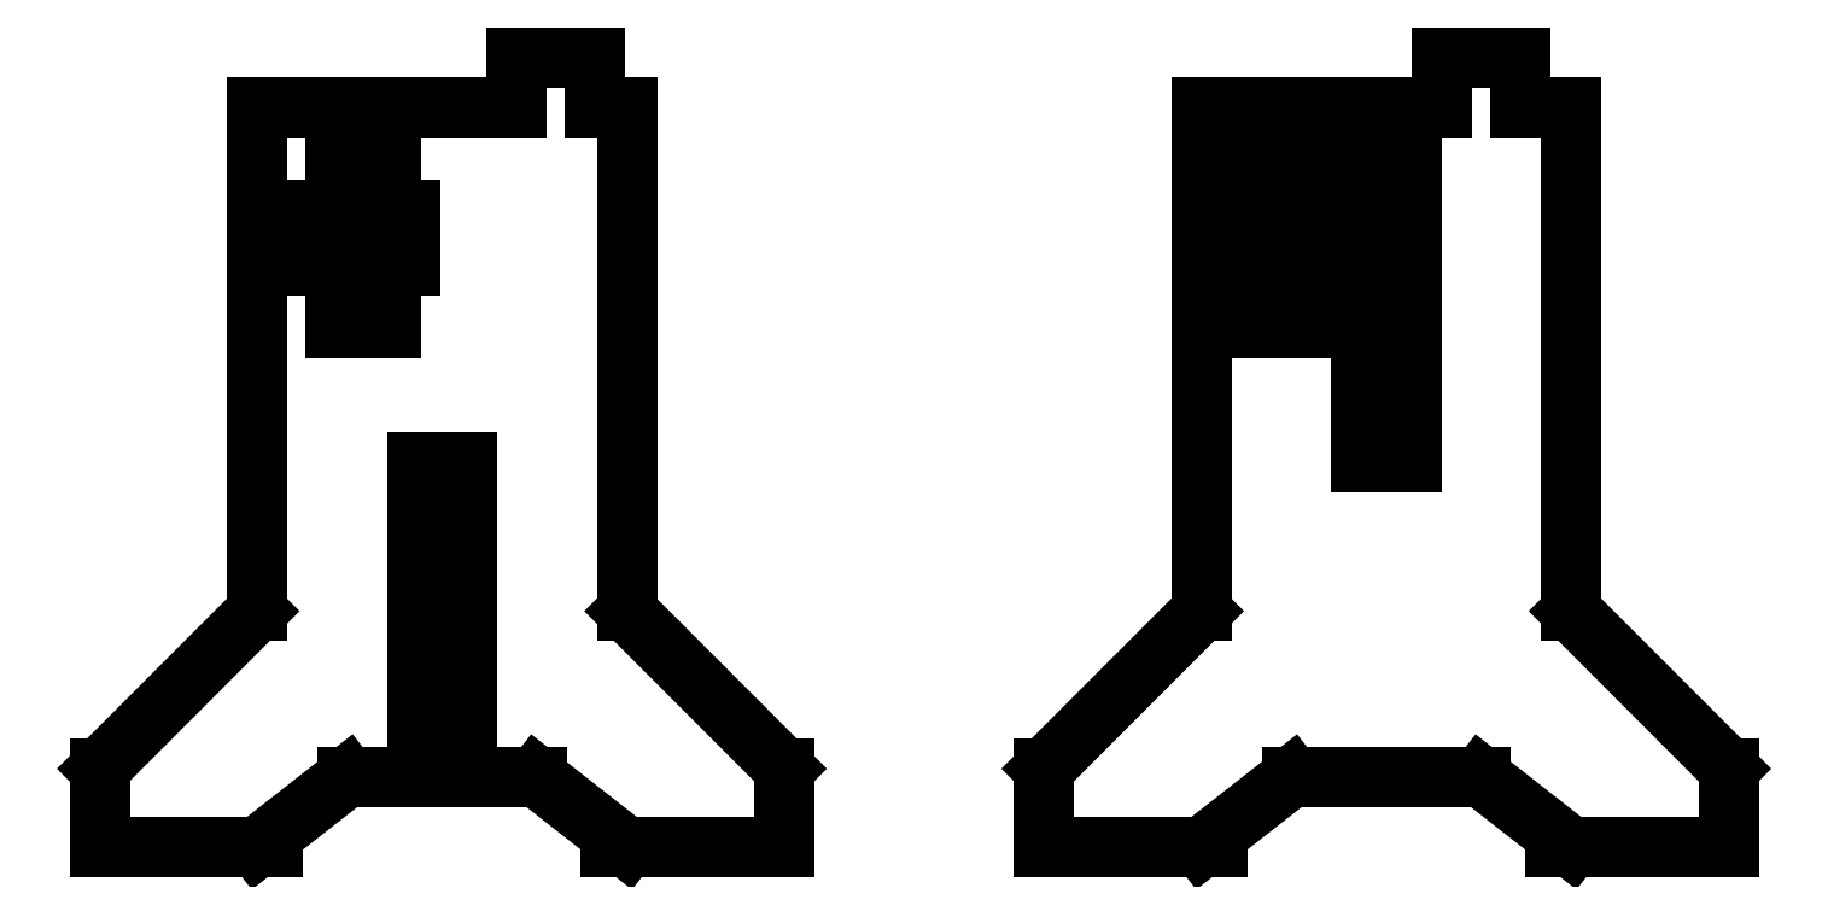
<metadata>
{"format":"dxf","ext":"dxf","renderer":"ezdxf+matplotlib","layout":"modelspace","background":"white","min_lineweight":24,"dpi":150}
</metadata>
<code>
0
SECTION
2
ENTITIES
0
LINE
8
0
10
10.75
20
-23.5
30
0
11
11.75
21
-23.5
31
0
0
LINE
8
0
10
68.5
20
23.5
30
0
11
70.75
21
23.5
31
0
0
LINE
8
0
10
68.5
20
26.68
30
0
11
68.5
21
23.5
31
0
0
LINE
8
0
10
63.5
20
26.68
30
0
11
68.5
21
26.68
31
0
0
LINE
8
0
10
-6.75
20
17
30
0
11
-6.75
21
23.5
31
0
0
LINE
8
0
10
-8
20
13.5
30
0
11
-8
21
17
31
0
0
LINE
8
0
10
-6.75
20
13.5
30
0
11
-8
21
13.5
31
0
0
LINE
8
0
10
-2
20
17
30
0
11
-2
21
13.5
31
0
0
LINE
8
0
10
-10.75
20
-23.5
30
0
11
-11.75
21
-23.5
31
0
0
LINE
8
0
10
-21.75
20
-23.5
30
0
11
-21.75
21
-18.5
31
0
0
LINE
8
0
10
63.5
20
23.5
30
0
11
63.5
21
26.68
31
0
0
LINE
8
0
10
-11.75
20
-23.5
30
0
11
-21.75
21
-23.5
31
0
0
LINE
8
0
10
61.59
20
23.5
30
0
11
61.59
21
1
31
0
0
LINE
8
0
10
-3.25
20
13.5
30
0
11
-3.25
21
9.5
31
0
0
LINE
8
0
10
-3.25
20
9.5
30
0
11
-6.75
21
9.5
31
0
0
LINE
8
0
10
-3.25
20
17
30
0
11
-2
21
17
31
0
0
LINE
8
0
10
-6.75
20
9.5
30
0
11
-6.75
21
13.5
31
0
0
LINE
8
0
10
11.75
20
-23.5
30
0
11
21.75
21
-23.5
31
0
0
LINE
8
0
10
21.75
20
-23.5
30
0
11
21.75
21
-18.5
31
0
0
LINE
8
0
10
-2
20
13.5
30
0
11
-3.25
21
13.5
31
0
0
LINE
8
0
10
61.59
20
1
30
0
11
60
21
1
31
0
0
LINE
8
0
10
-8
20
17
30
0
11
-6.75
21
17
31
0
0
LINE
8
0
10
-3.25
20
23.5
30
0
11
-3.25
21
17
31
0
0
LINE
8
0
10
48.25
20
-23.5
30
0
11
54
21
-19
31
0
0
LINE
8
0
10
-3.25
20
23.5
30
0
11
3.25
21
23.5
31
0
0
LINE
8
0
10
11.75
20
-23.5
30
0
11
6
21
-19
31
0
0
LINE
8
0
10
66
20
-19
30
0
11
61.59
21
-19
31
0
0
LINE
8
0
10
70.75
20
23.5
30
0
11
71.75
21
23.5
31
0
0
LINE
8
0
10
61.59
20
23.5
30
0
11
63.5
21
23.5
31
0
0
LINE
8
0
10
56.5
20
23.5
30
0
11
58.41
21
23.5
31
0
0
LINE
8
0
10
58.41
20
23.5
30
0
11
58.41
21
1
31
0
0
LINE
8
0
10
49.25
20
23.5
30
0
11
48.25
21
23.5
31
0
0
LINE
8
0
10
48.25
20
-23.5
30
0
11
38.25
21
-23.5
31
0
0
LINE
8
0
10
38.25
20
-23.5
30
0
11
38.25
21
-18.5
31
0
0
LINE
8
0
10
9.75
20
23.5
30
0
11
10.75
21
23.5
31
0
0
LINE
8
0
10
-11.75
20
23.5
30
0
11
-11.75
21
-8.489
31
0
0
LINE
8
0
10
-10.75
20
23.5
30
0
11
-6.75
21
23.5
31
0
0
LINE
8
0
10
54
20
-19
30
0
11
58.41
21
-19
31
0
0
LINE
8
0
10
56.5
20
23.5
30
0
11
56.75
21
23.5
31
0
0
LINE
8
0
10
1.587
20
-19
30
0
11
1.587
21
1
31
0
0
LINE
8
0
10
48.25
20
23.5
30
0
11
48.25
21
-8.489
31
0
0
LINE
8
0
10
10.75
20
23.5
30
0
11
11.75
21
23.5
31
0
0
LINE
8
0
10
1.587
20
1
30
0
11
0
21
1
31
0
0
LINE
8
0
10
38.25
20
-18.5
30
0
11
48.25
21
-8.489
31
0
0
LINE
8
0
10
71.75
20
-23.5
30
0
11
81.75
21
-23.5
31
0
0
LINE
8
0
10
-1.587
20
-19
30
0
11
-1.587
21
1
31
0
0
LINE
8
0
10
81.75
20
-18.5
30
0
11
71.75
21
-8.489
31
0
0
LINE
8
0
10
71.75
20
23.5
30
0
11
71.75
21
-8.489
31
0
0
LINE
8
0
10
70.75
20
-23.5
30
0
11
71.75
21
-23.5
31
0
0
LINE
8
0
10
-21.75
20
-18.5
30
0
11
-11.75
21
-8.489
31
0
0
LINE
8
0
10
49.25
20
-23.5
30
0
11
48.25
21
-23.5
31
0
0
LINE
8
0
10
58.41
20
1
30
0
11
60
21
1
31
0
0
LINE
8
0
10
-10.75
20
23.5
30
0
11
-11.75
21
23.5
31
0
0
LINE
8
0
10
11.75
20
23.5
30
0
11
11.75
21
-8.489
31
0
0
LINE
8
0
10
-1.587
20
1
30
0
11
0
21
1
31
0
0
LINE
8
0
10
81.75
20
-23.5
30
0
11
81.75
21
-18.5
31
0
0
LINE
8
0
10
21.75
20
-18.5
30
0
11
11.75
21
-8.489
31
0
0
LINE
8
0
10
71.75
20
-23.5
30
0
11
66
21
-19
31
0
0
LINE
8
0
10
6
20
-19
30
0
11
1.587
21
-19
31
0
0
LINE
8
0
10
-6
20
-19
30
0
11
-1.587
21
-19
31
0
0
LINE
8
0
10
58.41
20
-19
30
0
11
61.59
21
-19
31
0
0
LINE
8
0
10
-11.75
20
-23.5
30
0
11
-6
21
-19
31
0
0
LINE
8
0
10
3.25
20
23.5
30
0
11
4.75
21
23.5
31
0
0
LINE
8
0
10
56.5
20
23.5
30
0
11
55.5
21
23.5
31
0
0
LINE
8
0
10
9.75
20
23.5
30
0
11
9.75
21
26.68
31
0
0
LINE
8
0
10
9.75
20
26.68
30
0
11
4.75
21
26.68
31
0
0
LINE
8
0
10
4.75
20
26.68
30
0
11
4.75
21
23.5
31
0
0
LINE
8
0
10
55.5
20
9.5
30
0
11
52
21
9.5
31
0
0
LINE
8
0
10
56.75
20
16.68
30
0
11
56.75
21
13.5
31
0
0
LINE
8
0
10
50.75
20
13.5
30
0
11
50.75
21
16.68
31
0
0
LINE
8
0
10
50.75
20
16.68
30
0
11
52
21
16.68
31
0
0
LINE
8
0
10
55.5
20
16.68
30
0
11
56.75
21
16.68
31
0
0
LINE
8
0
10
52
20
9.5
30
0
11
52
21
13.5
31
0
0
LINE
8
0
10
52
20
16.68
30
0
11
52
21
23.5
31
0
0
LINE
8
0
10
55.5
20
23.5
30
0
11
55.5
21
16.68
31
0
0
LINE
8
0
10
55.5
20
13.5
30
0
11
55.5
21
9.5
31
0
0
LINE
8
0
10
56.75
20
13.5
30
0
11
55.5
21
13.5
31
0
0
LINE
8
0
10
52
20
13.5
30
0
11
50.75
21
13.5
31
0
0
LINE
8
0
10
49.25
20
23.5
30
0
11
52
21
23.5
31
0
0
ENDSEC
0
EOF

</code>
